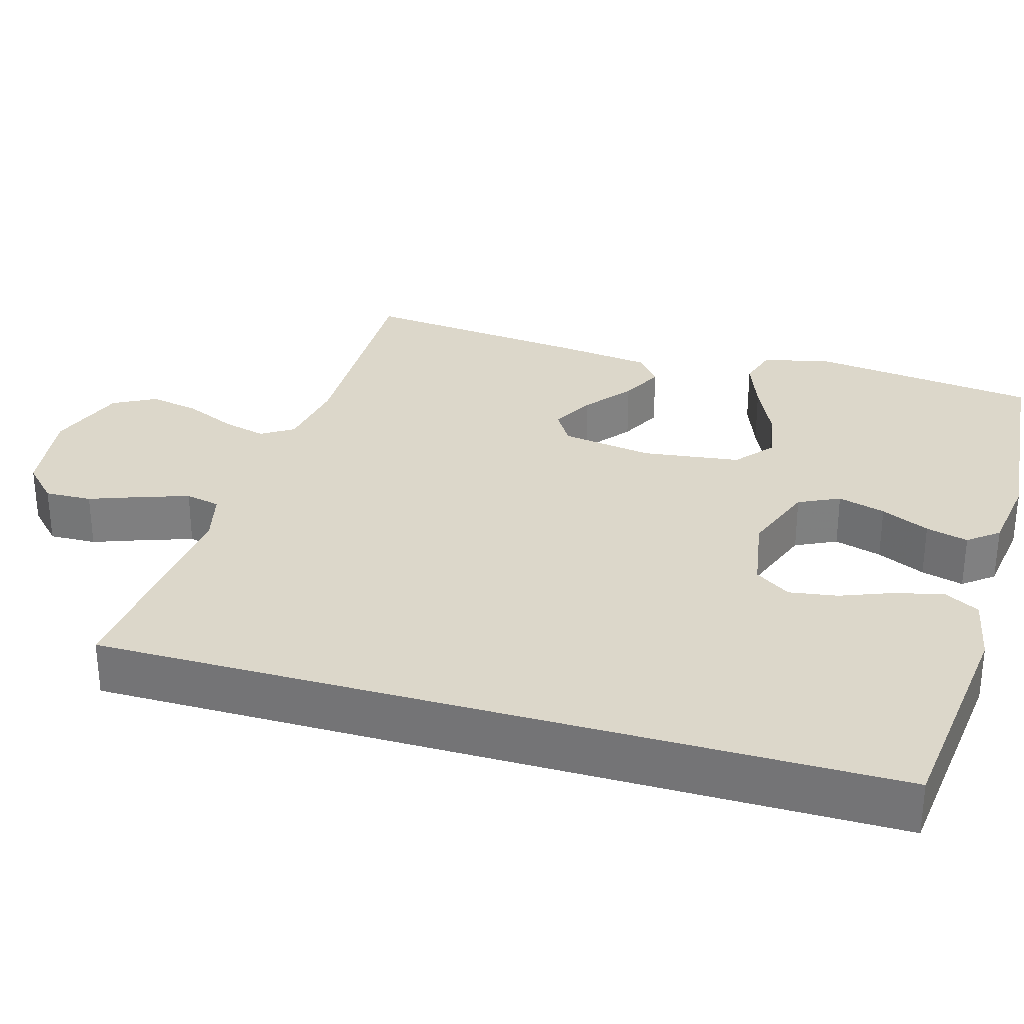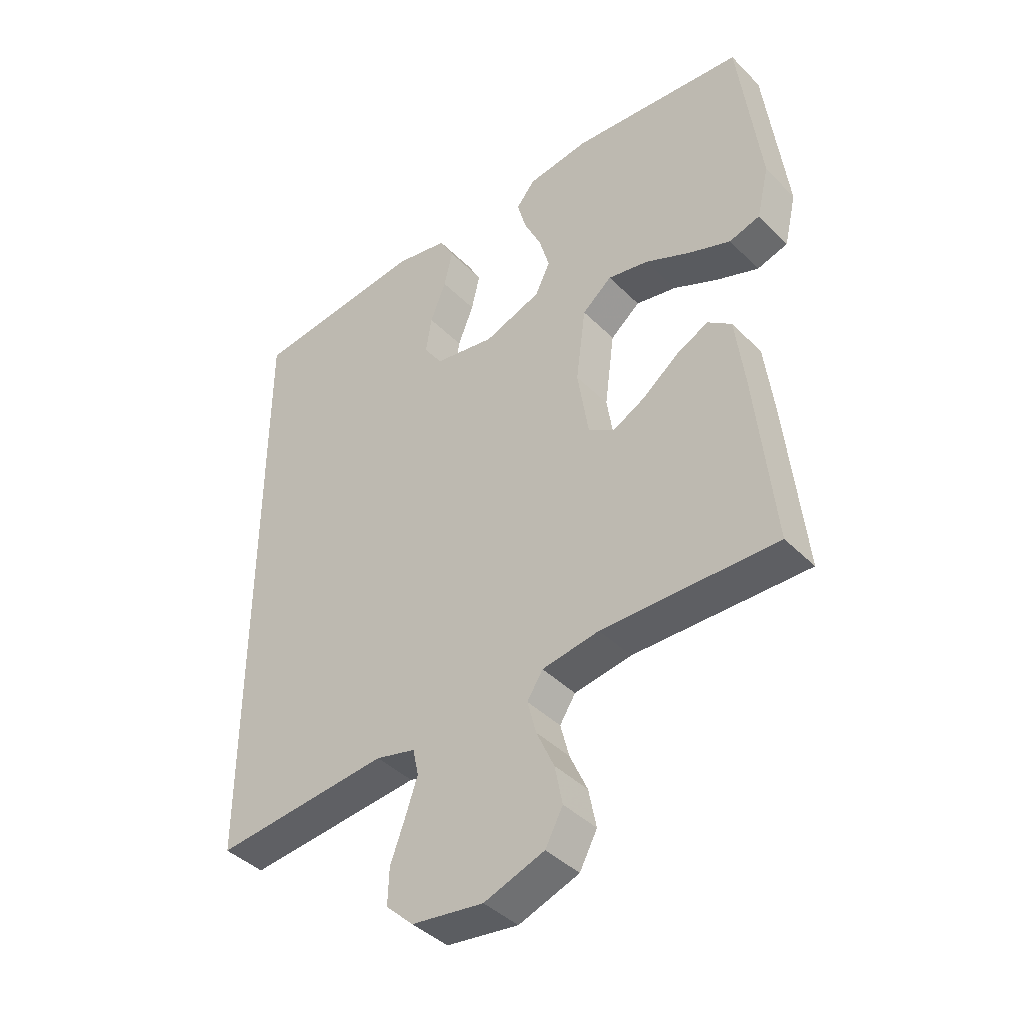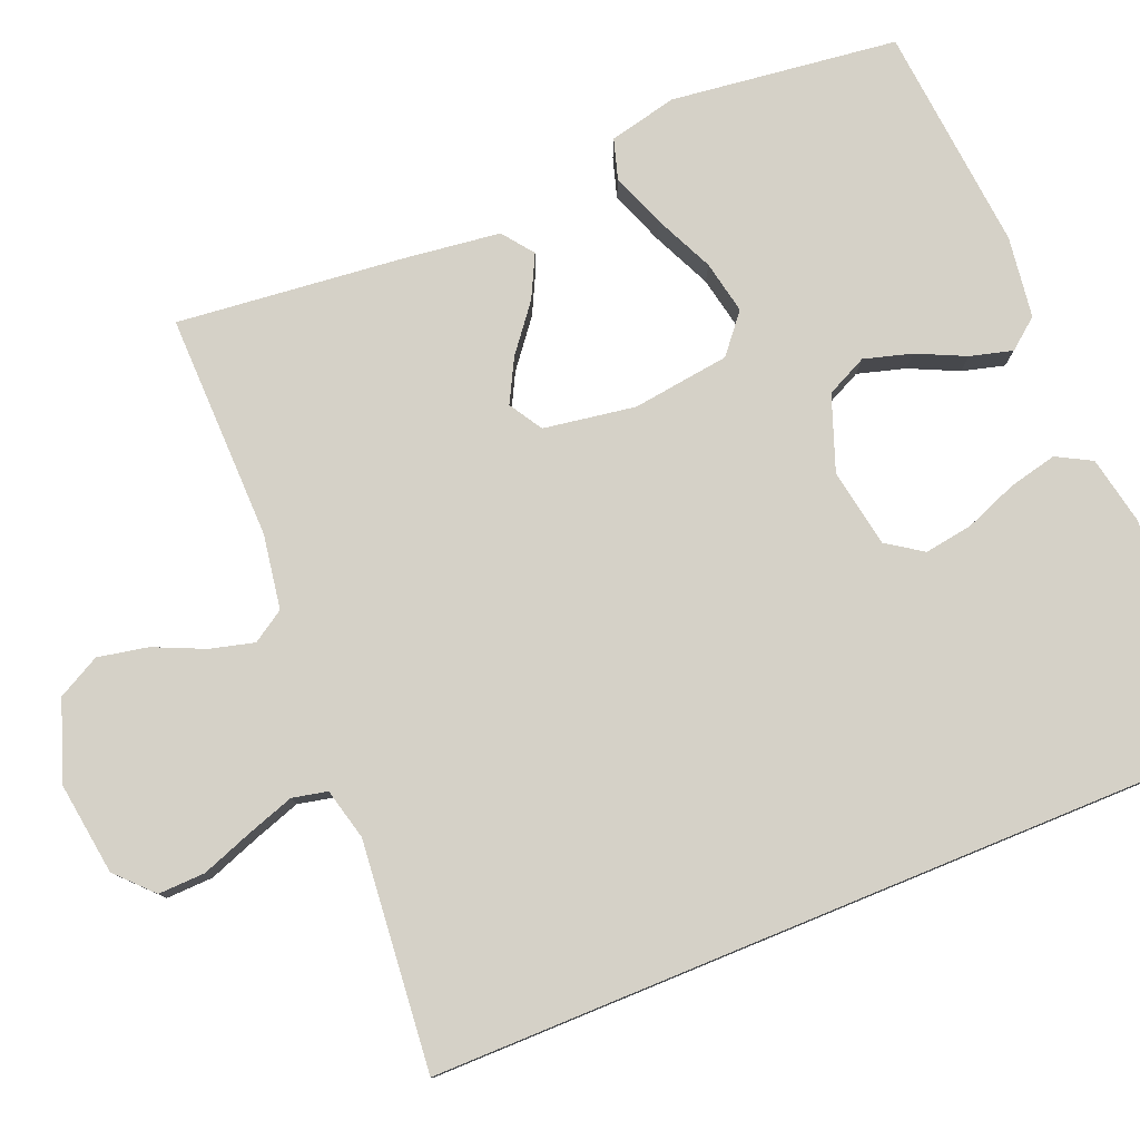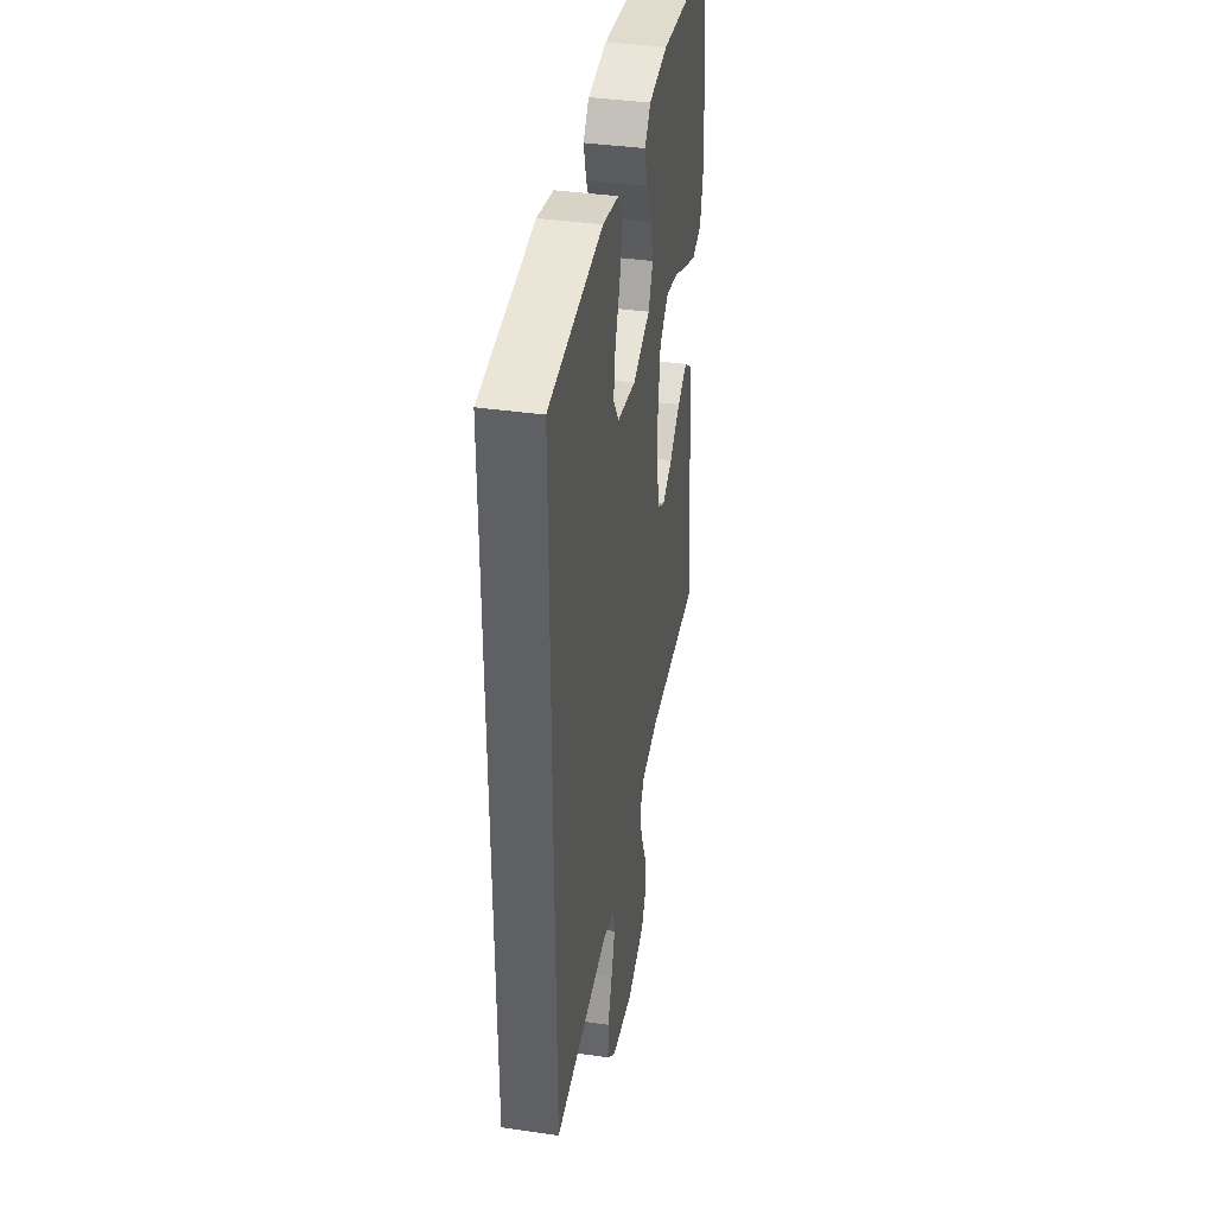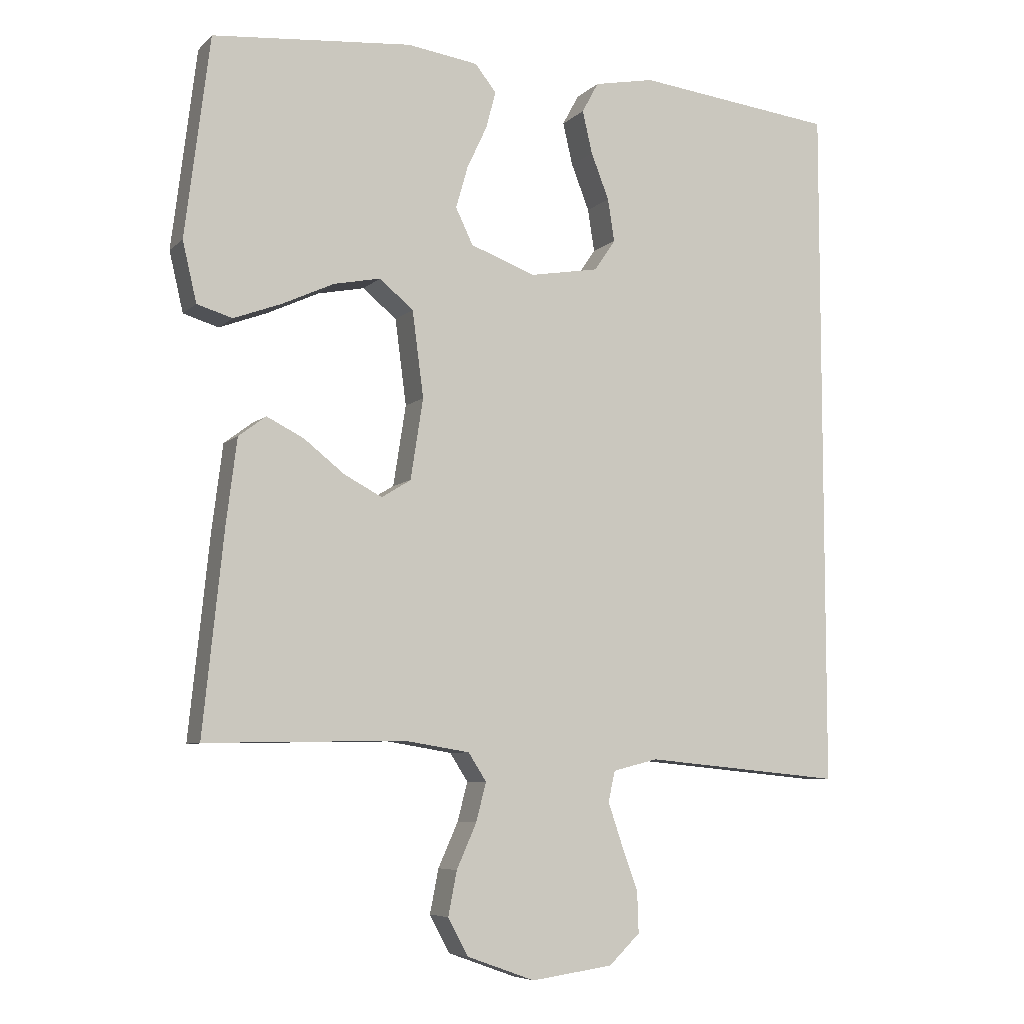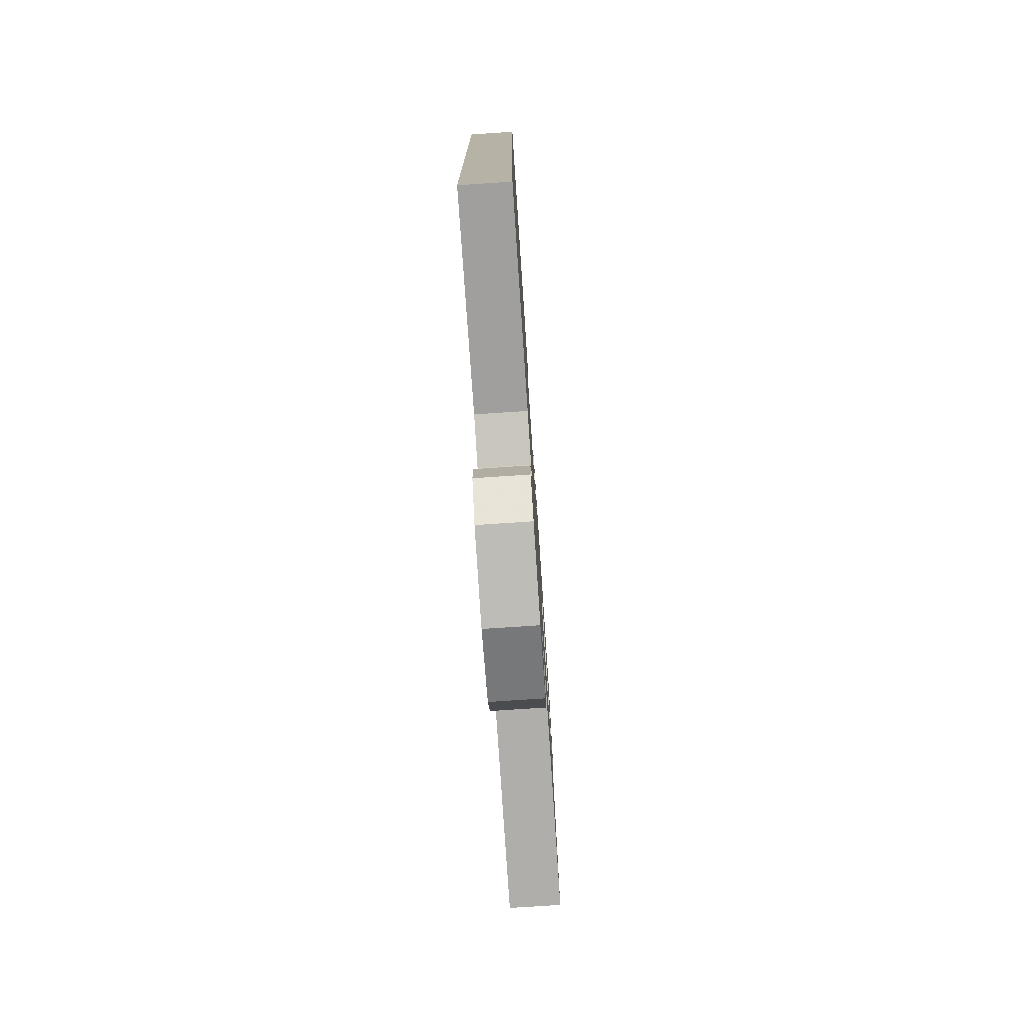
<metadata>
{"format":"obj","ext":"obj","renderer":"f3d","projection":"perspective","resolution":1024,"background":"white","views":[{"elev":30.5,"azim":-73.8,"up":"+Y"},{"elev":-41.6,"azim":40.1,"up":"+Z"},{"elev":78.7,"azim":-112.3,"up":"+Y"},{"elev":38.6,"azim":-79.7,"up":"+Z"},{"elev":-6.8,"azim":156.2,"up":"+Z"},{"elev":-76.9,"azim":-86.2,"up":"+Z"}]}
</metadata>
<code>
v 0.5 0.07 -0.5
v 0.2 0.07 -0.495
v 0.102 0.07 -0.511
v 0.075 0.07 -0.553
v 0.09 0.07 -0.611
v 0.12 0.07 -0.678
v 0.133 0.07 -0.744
v 0.103 0.07 -0.8
v 0 0.07 -0.837
v -0.123 0.07 -0.82
v -0.17 0.07 -0.775
v -0.168 0.07 -0.713
v -0.143 0.07 -0.645
v -0.122 0.07 -0.583
v -0.132 0.07 -0.537
v -0.2 0.07 -0.52
v -0.5 0.07 -0.549
v -0.5 0.07 0.491
v -0.2 0.07 0.525
v -0.109 0.07 0.507
v -0.084 0.07 0.461
v -0.099 0.07 0.397
v -0.126 0.07 0.328
v -0.136 0.07 0.264
v -0.104 0.07 0.217
v 0 0.07 0.199
v 0.098 0.07 0.235
v 0.124 0.07 0.289
v 0.106 0.07 0.352
v 0.076 0.07 0.416
v 0.061 0.07 0.472
v 0.093 0.07 0.512
v 0.2 0.07 0.527
v 0.5 0.07 0.5
v 0.537 0.07 0.2
v 0.516 0.07 0.11
v 0.463 0.07 0.094
v 0.391 0.07 0.121
v 0.313 0.07 0.157
v 0.243 0.07 0.171
v 0.192 0.07 0.129
v 0.175 0.07 0
v 0.194 0.07 -0.121
v 0.238 0.07 -0.148
v 0.295 0.07 -0.118
v 0.356 0.07 -0.07
v 0.412 0.07 -0.042
v 0.453 0.07 -0.073
v 0.469 0.07 -0.2
v 0.5 0 -0.5
v 0.2 0 -0.495
v 0.102 0 -0.511
v 0.075 0 -0.553
v 0.09 0 -0.611
v 0.12 0 -0.678
v 0.133 0 -0.744
v 0.103 0 -0.8
v 0 0 -0.837
v -0.123 0 -0.82
v -0.17 0 -0.775
v -0.168 0 -0.713
v -0.143 0 -0.645
v -0.122 0 -0.583
v -0.132 0 -0.537
v -0.2 0 -0.52
v -0.5 0 -0.549
v -0.5 0 0.491
v -0.2 0 0.525
v -0.109 0 0.507
v -0.084 0 0.461
v -0.099 0 0.397
v -0.126 0 0.328
v -0.136 0 0.264
v -0.104 0 0.217
v 0 0 0.199
v 0.098 0 0.235
v 0.124 0 0.289
v 0.106 0 0.352
v 0.076 0 0.416
v 0.061 0 0.472
v 0.093 0 0.512
v 0.2 0 0.527
v 0.5 0 0.5
v 0.537 0 0.2
v 0.516 0 0.11
v 0.463 0 0.094
v 0.391 0 0.121
v 0.313 0 0.157
v 0.243 0 0.171
v 0.192 0 0.129
v 0.175 0 0
v 0.194 0 -0.121
v 0.238 0 -0.148
v 0.295 0 -0.118
v 0.356 0 -0.07
v 0.412 0 -0.042
v 0.453 0 -0.073
v 0.469 0 -0.2
f 49 1 2
f 48 49 2
f 47 48 2
f 46 47 2
f 45 46 2
f 44 45 2 3
f 43 44 3 4
f 42 43 4
f 41 42 4
f 37 38 39
f 36 37 39
f 35 36 39
f 34 35 39
f 33 34 39
f 32 33 39
f 31 32 39
f 30 31 39
f 29 30 39
f 28 29 39 40
f 27 28 40 41
f 21 22 23
f 20 21 23
f 19 20 23
f 18 19 23
f 17 18 23
f 17 23 24
f 16 17 24 25
f 11 12 13
f 10 11 13
f 9 10 13
f 8 9 13
f 7 8 13
f 6 7 13
f 5 6 13
f 4 5 13 14
f 4 14 15
f 41 4 15
f 27 41 15
f 26 27 15
f 15 16 25 26
f 51 50 98
f 51 98 97
f 51 97 96
f 51 96 95
f 51 95 94
f 52 51 94 93
f 53 52 93 92
f 53 92 91
f 53 91 90
f 88 87 86
f 88 86 85
f 88 85 84
f 88 84 83
f 88 83 82
f 88 82 81
f 88 81 80
f 88 80 79
f 88 79 78
f 89 88 78 77
f 90 89 77 76
f 72 71 70
f 72 70 69
f 72 69 68
f 72 68 67
f 72 67 66
f 73 72 66
f 74 73 66 65
f 62 61 60
f 62 60 59
f 62 59 58
f 62 58 57
f 62 57 56
f 62 56 55
f 62 55 54
f 63 62 54 53
f 64 63 53
f 64 53 90
f 64 90 76
f 64 76 75
f 75 74 65 64
f 1 50 51 2
f 2 51 52 3
f 3 52 53 4
f 4 53 54 5
f 5 54 55 6
f 6 55 56 7
f 7 56 57 8
f 8 57 58 9
f 9 58 59 10
f 10 59 60 11
f 11 60 61 12
f 12 61 62 13
f 13 62 63 14
f 14 63 64 15
f 15 64 65 16
f 16 65 66 17
f 17 66 67 18
f 18 67 68 19
f 19 68 69 20
f 20 69 70 21
f 21 70 71 22
f 22 71 72 23
f 23 72 73 24
f 24 73 74 25
f 25 74 75 26
f 26 75 76 27
f 27 76 77 28
f 28 77 78 29
f 29 78 79 30
f 30 79 80 31
f 31 80 81 32
f 32 81 82 33
f 33 82 83 34
f 34 83 84 35
f 35 84 85 36
f 36 85 86 37
f 37 86 87 38
f 38 87 88 39
f 39 88 89 40
f 40 89 90 41
f 41 90 91 42
f 42 91 92 43
f 43 92 93 44
f 44 93 94 45
f 45 94 95 46
f 46 95 96 47
f 47 96 97 48
f 48 97 98 49
f 49 98 50 1

</code>
